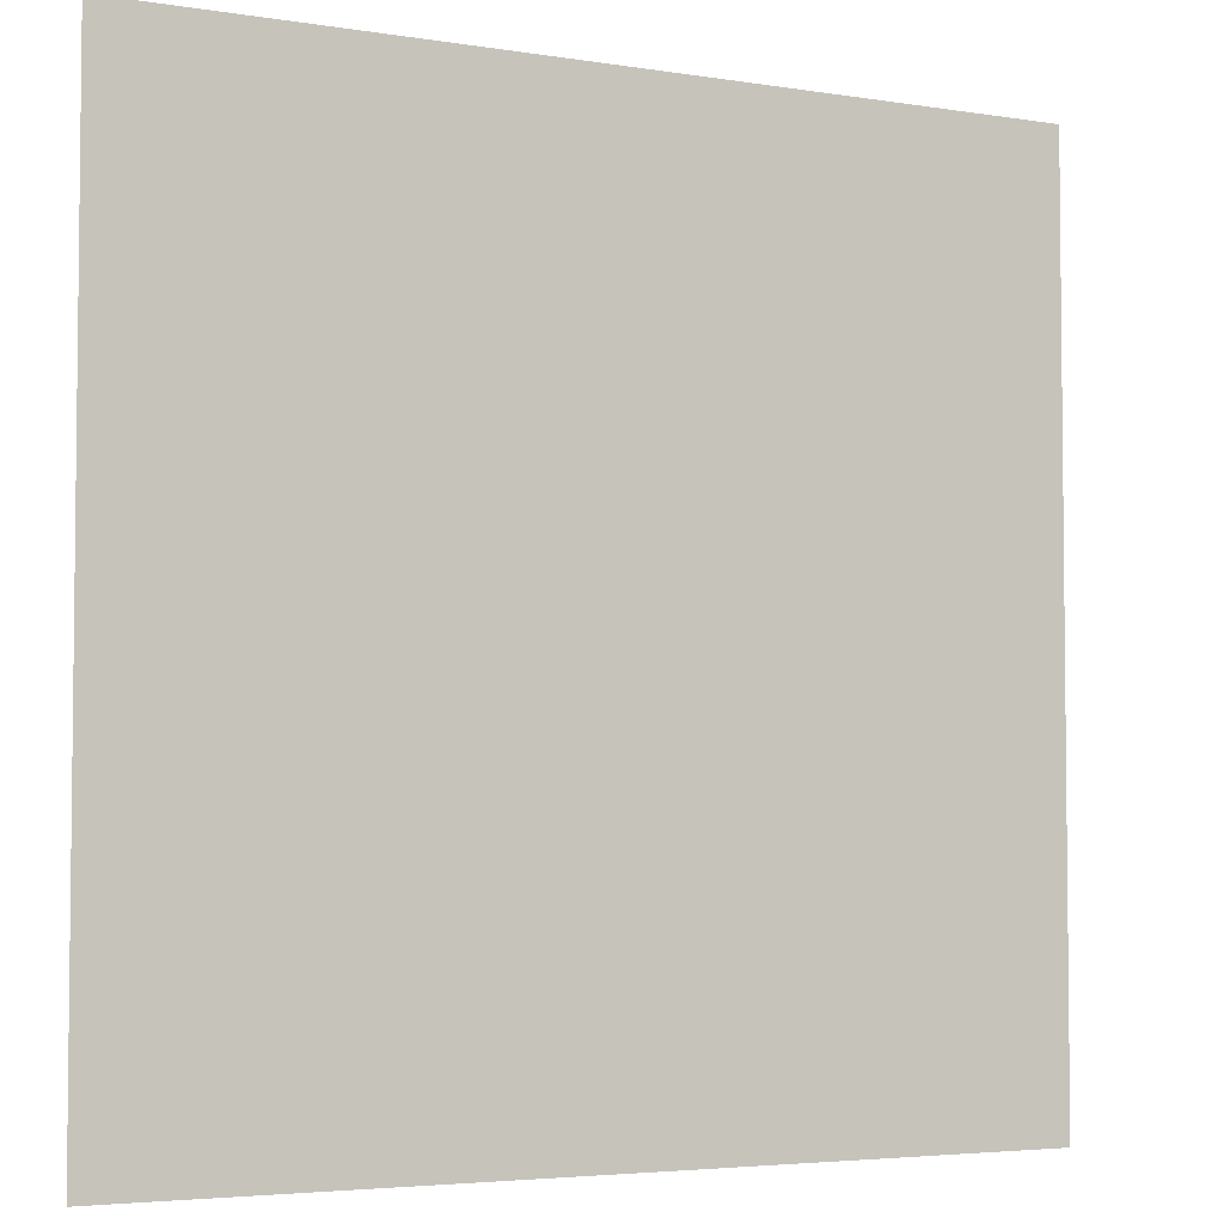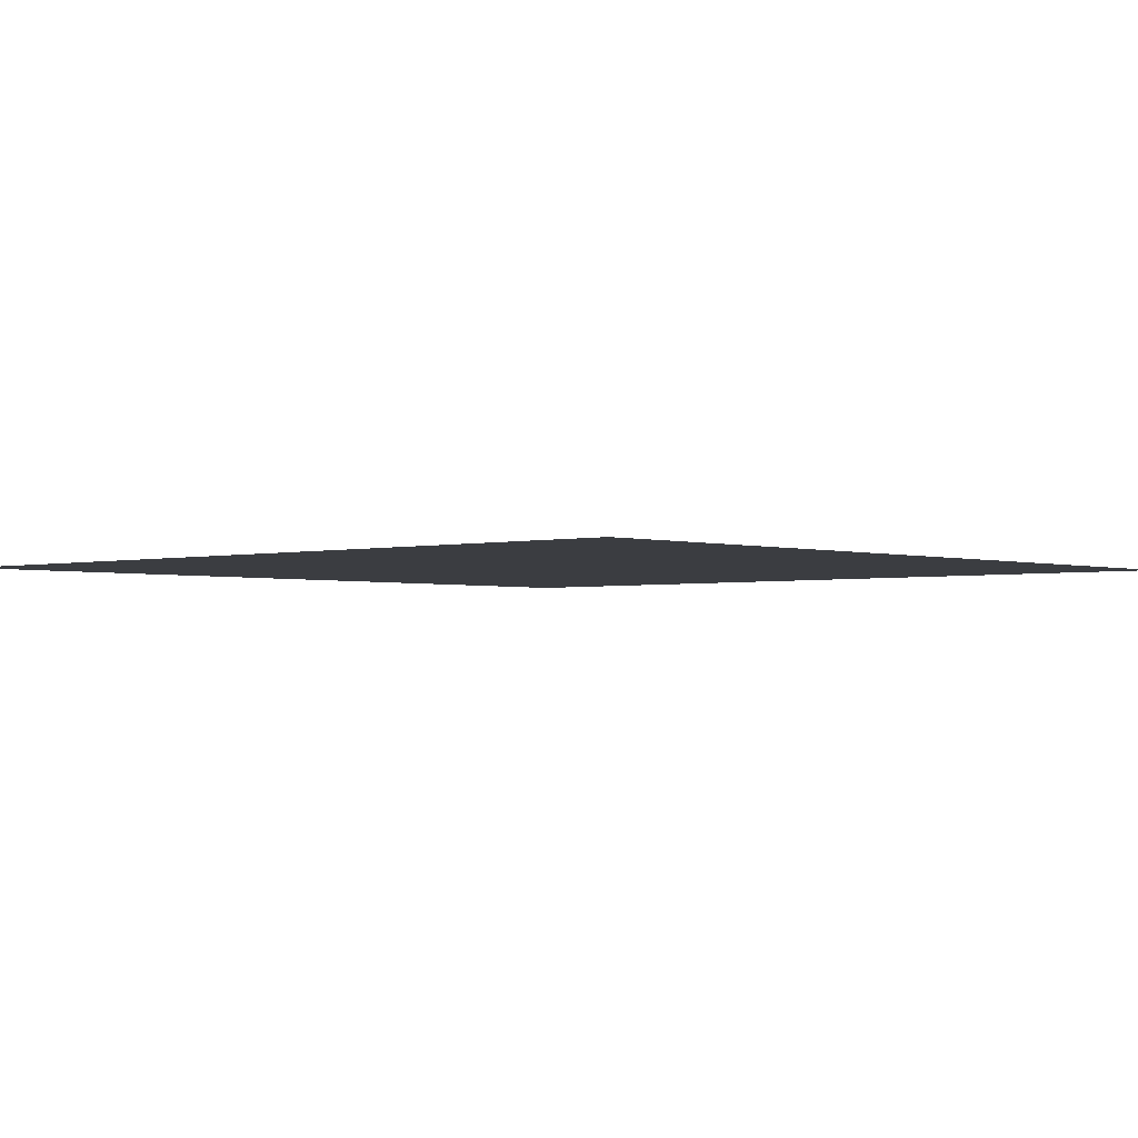
<metadata>
{"format":"obj","ext":"obj","renderer":"f3d","projection":"perspective","resolution":1024,"background":"white","views":[{"elev":-4.2,"azim":-28.0,"up":"+Y"},{"elev":-2.3,"azim":-137.8,"up":"+Z"}]}
</metadata>
<code>
v -4992 -1792 0
v -5056 -1792 0
v -5056 -1728 0
v -4992 -1728 0
v -5120 -1792 0
v -5120 -1728 0
v -5184 -1792 0
v -5184 -1728 0
v -5248 -1792 0
v -5248 -1728 0
v -5312 -1792 0
v -5312 -1728 0
v -5376 -1792 0
v -5376 -1728 0
v -5440 -1792 0
v -5440 -1728 0
v -5504 -1792 0
v -5504 -1728 0
v -5568 -1792 0
v -5568 -1728 0
v -5632 -1792 0
v -5632 -1728 0
v -5696 -1792 0
v -5696 -1728 0
v -5760 -1792 0
v -5760 -1728 0
v -5824 -1792 0
v -5824 -1728 0
v -5888 -1792 0
v -5888 -1728 0
v -5952 -1792 0
v -5952 -1728 0
v -6016 -1792 0
v -6016 -1728 0
v -6080 -1792 0
v -6080 -1728 0
v -6144 -1792 0
v -6144 -1728 0
v -4992 -1856 0
v -5056 -1856 0
v -5120 -1856 0
v -5184 -1856 0
v -5248 -1856 0
v -5312 -1856 0
v -5376 -1856 0
v -5440 -1856 0
v -5504 -1856 0
v -5568 -1856 0
v -5632 -1856 0
v -5696 -1856 0
v -5760 -1856 0
v -5824 -1856 0
v -5888 -1856 0
v -5952 -1856 0
v -6016 -1856 0
v -6080 -1856 0
v -6144 -1856 0
v -4992 -1920 0
v -5056 -1920 0
v -5120 -1920 0
v -5184 -1920 0
v -5248 -1920 0
v -5312 -1920 0
v -5376 -1920 0
v -5440 -1920 0
v -5504 -1920 0
v -5568 -1920 0
v -5632 -1920 0
v -5696 -1920 0
v -5760 -1920 0
v -5824 -1920 0
v -5888 -1920 0
v -5952 -1920 0
v -6016 -1920 0
v -6080 -1920 0
v -6144 -1920 0
v -4992 -1984 0
v -5056 -1984 0
v -5120 -1984 0
v -5184 -1984 0
v -5248 -1984 0
v -5312 -1984 0
v -5376 -1984 0
v -5440 -1984 0
v -5504 -1984 0
v -5568 -1984 0
v -5632 -1984 0
v -5696 -1984 0
v -5760 -1984 0
v -5824 -1984 0
v -5888 -1984 0
v -5952 -1984 0
v -6016 -1984 0
v -6080 -1984 0
v -6144 -1984 0
v -4992 -2048 0
v -5056 -2048 0
v -5120 -2048 0
v -5184 -2048 0
v -5248 -2048 0
v -5952 -2048 0
v -6016 -2048 0
v -6080 -2048 0
v -6144 -2048 0
v -4992 -2112 0
v -5056 -2112 0
v -5120 -2112 0
v -5184 -2112 0
v -5248 -2112 0
v -5952 -2112 0
v -6016 -2112 0
v -6080 -2112 0
v -6144 -2112 0
v -5120 -2176 0
v -5184 -2176 0
v -5248 -2176 0
v -5952 -2176 0
v -6016 -2176 0
v -6080 -2176 0
v -5376 -2240 0
v -5440 -2240 0
v -5440 -2176 0
v -5376 -2176 0
v -5504 -2240 0
v -5504 -2176 0
v -5568 -2240 0
v -5568 -2176 0
v -5632 -2240 0
v -5632 -2176 0
v -5696 -2240 0
v -5696 -2176 0
v -5760 -2240 0
v -5760 -2176 0
v -5824 -2240 0
v -5824 -2176 0
v -5376 -2304 0
v -5440 -2304 0
v -5504 -2304 0
v -5568 -2304 0
v -5632 -2304 0
v -5696 -2304 0
v -5760 -2304 0
v -5824 -2304 0
v -5376 -2368 0
v -5440 -2368 0
v -5504 -2368 0
v -5568 -2368 0
v -5632 -2368 0
v -5696 -2368 0
v -5760 -2368 0
v -5824 -2368 0
v -5376 -2432 0
v -5440 -2432 0
v -5504 -2432 0
v -5568 -2432 0
v -5632 -2432 0
v -5696 -2432 0
v -5760 -2432 0
v -5824 -2432 0
v -5120 -2496 0
v -5184 -2496 0
v -5184 -2432 0
v -5120 -2432 0
v -5248 -2496 0
v -5248 -2432 0
v -5952 -2496 0
v -6016 -2496 0
v -6016 -2432 0
v -5952 -2432 0
v -6080 -2496 0
v -6080 -2432 0
v -4992 -2560 0
v -5056 -2560 0
v -5056 -2496 0
v -4992 -2496 0
v -5120 -2560 0
v -5184 -2560 0
v -5248 -2560 0
v -5952 -2560 0
v -6016 -2560 0
v -6080 -2560 0
v -6144 -2560 0
v -6144 -2496 0
v -4992 -2624 0
v -5056 -2624 0
v -5120 -2624 0
v -5184 -2624 0
v -5248 -2624 0
v -5952 -2624 0
v -6016 -2624 0
v -6080 -2624 0
v -6144 -2624 0
v -4992 -2688 0
v -5056 -2688 0
v -5120 -2688 0
v -5184 -2688 0
v -5248 -2688 0
v -5312 -2688 0
v -5312 -2624 0
v -5376 -2688 0
v -5376 -2624 0
v -5440 -2688 0
v -5440 -2624 0
v -5504 -2688 0
v -5504 -2624 0
v -5568 -2688 0
v -5568 -2624 0
v -5632 -2688 0
v -5632 -2624 0
v -5696 -2688 0
v -5696 -2624 0
v -5760 -2688 0
v -5760 -2624 0
v -5824 -2688 0
v -5824 -2624 0
v -5888 -2688 0
v -5888 -2624 0
v -5952 -2688 0
v -6016 -2688 0
v -6080 -2688 0
v -6144 -2688 0
v -4992 -2752 0
v -5056 -2752 0
v -5120 -2752 0
v -5184 -2752 0
v -5248 -2752 0
v -5312 -2752 0
v -5376 -2752 0
v -5440 -2752 0
v -5504 -2752 0
v -5568 -2752 0
v -5632 -2752 0
v -5696 -2752 0
v -5760 -2752 0
v -5824 -2752 0
v -5888 -2752 0
v -5952 -2752 0
v -6016 -2752 0
v -6080 -2752 0
v -6144 -2752 0
v -4992 -2816 0
v -5056 -2816 0
v -5120 -2816 0
v -5184 -2816 0
v -5248 -2816 0
v -5312 -2816 0
v -5376 -2816 0
v -5440 -2816 0
v -5504 -2816 0
v -5568 -2816 0
v -5632 -2816 0
v -5696 -2816 0
v -5760 -2816 0
v -5824 -2816 0
v -5888 -2816 0
v -5952 -2816 0
v -6016 -2816 0
v -6080 -2816 0
v -6144 -2816 0
v -4992 -2880 0
v -5056 -2880 0
v -5120 -2880 0
v -5184 -2880 0
v -5248 -2880 0
v -5312 -2880 0
v -5376 -2880 0
v -5440 -2880 0
v -5504 -2880 0
v -5568 -2880 0
v -5632 -2880 0
v -5696 -2880 0
v -5760 -2880 0
v -5824 -2880 0
v -5888 -2880 0
v -5952 -2880 0
v -6016 -2880 0
v -6080 -2880 0
v -6144 -2880 0
v -5312 -2048 0
v -5376 -2048 0
v -5440 -2048 0
v -5504 -2048 0
v -5568 -2048 0
v -5632 -2048 0
v -5696 -2048 0
v -5760 -2048 0
v -5824 -2048 0
v -5888 -2048 0
v -5312 -2112 0
v -5376 -2112 0
v -5440 -2112 0
v -5504 -2112 0
v -5568 -2112 0
v -5632 -2112 0
v -5696 -2112 0
v -5760 -2112 0
v -5824 -2112 0
v -5888 -2112 0
v -4992 -2176 0
v -5056 -2176 0
v -5312 -2176 0
v -5888 -2176 0
v -6144 -2176 0
v -4992 -2240 0
v -5056 -2240 0
v -5120 -2240 0
v -5184 -2240 0
v -5248 -2240 0
v -5312 -2240 0
v -5888 -2240 0
v -5952 -2240 0
v -6016 -2240 0
v -6080 -2240 0
v -6144 -2240 0
v -4992 -2304 0
v -5056 -2304 0
v -5120 -2304 0
v -5184 -2304 0
v -5248 -2304 0
v -5312 -2304 0
v -5888 -2304 0
v -5952 -2304 0
v -6016 -2304 0
v -6080 -2304 0
v -6144 -2304 0
v -4992 -2368 0
v -5056 -2368 0
v -5120 -2368 0
v -5184 -2368 0
v -5248 -2368 0
v -5312 -2368 0
v -5888 -2368 0
v -5952 -2368 0
v -6016 -2368 0
v -6080 -2368 0
v -6144 -2368 0
v -4992 -2432 0
v -5056 -2432 0
v -5312 -2432 0
v -5888 -2432 0
v -6144 -2432 0
v -5312 -2496 0
v -5376 -2496 0
v -5440 -2496 0
v -5504 -2496 0
v -5568 -2496 0
v -5632 -2496 0
v -5696 -2496 0
v -5760 -2496 0
v -5824 -2496 0
v -5888 -2496 0
v -5312 -2560 0
v -5376 -2560 0
v -5440 -2560 0
v -5504 -2560 0
v -5568 -2560 0
v -5632 -2560 0
v -5696 -2560 0
v -5760 -2560 0
v -5824 -2560 0
v -5888 -2560 0
g mesh_[00]_[00]
f 1 2 3 4
f 2 5 6 3
f 5 7 8 6
f 7 9 10 8
f 9 11 12 10
f 11 13 14 12
f 13 15 16 14
f 15 17 18 16
f 17 19 20 18
f 19 21 22 20
f 21 23 24 22
f 23 25 26 24
f 25 27 28 26
f 27 29 30 28
f 29 31 32 30
f 31 33 34 32
f 33 35 36 34
f 35 37 38 36
f 39 40 2 1
f 40 41 5 2
f 41 42 7 5
f 42 43 9 7
f 43 44 11 9
f 44 45 13 11
f 45 46 15 13
f 46 47 17 15
f 47 48 19 17
f 48 49 21 19
f 49 50 23 21
f 50 51 25 23
f 51 52 27 25
f 52 53 29 27
f 53 54 31 29
f 54 55 33 31
f 55 56 35 33
f 56 57 37 35
f 58 59 40 39
f 59 60 41 40
f 60 61 42 41
f 61 62 43 42
f 62 63 44 43
f 63 64 45 44
f 64 65 46 45
f 65 66 47 46
f 66 67 48 47
f 67 68 49 48
f 68 69 50 49
f 69 70 51 50
f 70 71 52 51
f 71 72 53 52
f 72 73 54 53
f 73 74 55 54
f 74 75 56 55
f 75 76 57 56
f 77 78 59 58
f 78 79 60 59
f 79 80 61 60
f 80 81 62 61
f 81 82 63 62
f 82 83 64 63
f 83 84 65 64
f 84 85 66 65
f 85 86 67 66
f 86 87 68 67
f 87 88 69 68
f 88 89 70 69
f 89 90 71 70
f 90 91 72 71
f 91 92 73 72
f 92 93 74 73
f 93 94 75 74
f 94 95 76 75
f 96 97 78 77
f 97 98 79 78
f 98 99 80 79
f 99 100 81 80
f 101 102 93 92
f 102 103 94 93
f 103 104 95 94
f 105 106 97 96
f 106 107 98 97
f 107 108 99 98
f 108 109 100 99
f 110 111 102 101
f 111 112 103 102
f 112 113 104 103
f 114 115 108 107
f 115 116 109 108
f 117 118 111 110
f 118 119 112 111
f 120 121 122 123
f 121 124 125 122
f 124 126 127 125
f 126 128 129 127
f 128 130 131 129
f 130 132 133 131
f 132 134 135 133
f 136 137 121 120
f 137 138 124 121
f 138 139 126 124
f 139 140 128 126
f 140 141 130 128
f 141 142 132 130
f 142 143 134 132
f 144 145 137 136
f 145 146 138 137
f 146 147 139 138
f 147 148 140 139
f 148 149 141 140
f 149 150 142 141
f 150 151 143 142
f 152 153 145 144
f 153 154 146 145
f 154 155 147 146
f 155 156 148 147
f 156 157 149 148
f 157 158 150 149
f 158 159 151 150
f 160 161 162 163
f 161 164 165 162
f 166 167 168 169
f 167 170 171 168
f 172 173 174 175
f 173 176 160 174
f 176 177 161 160
f 177 178 164 161
f 179 180 167 166
f 180 181 170 167
f 181 182 183 170
f 184 185 173 172
f 185 186 176 173
f 186 187 177 176
f 187 188 178 177
f 189 190 180 179
f 190 191 181 180
f 191 192 182 181
f 193 194 185 184
f 194 195 186 185
f 195 196 187 186
f 196 197 188 187
f 197 198 199 188
f 198 200 201 199
f 200 202 203 201
f 202 204 205 203
f 204 206 207 205
f 206 208 209 207
f 208 210 211 209
f 210 212 213 211
f 212 214 215 213
f 214 216 217 215
f 216 218 189 217
f 218 219 190 189
f 219 220 191 190
f 220 221 192 191
f 222 223 194 193
f 223 224 195 194
f 224 225 196 195
f 225 226 197 196
f 226 227 198 197
f 227 228 200 198
f 228 229 202 200
f 229 230 204 202
f 230 231 206 204
f 231 232 208 206
f 232 233 210 208
f 233 234 212 210
f 234 235 214 212
f 235 236 216 214
f 236 237 218 216
f 237 238 219 218
f 238 239 220 219
f 239 240 221 220
f 241 242 223 222
f 242 243 224 223
f 243 244 225 224
f 244 245 226 225
f 245 246 227 226
f 246 247 228 227
f 247 248 229 228
f 248 249 230 229
f 249 250 231 230
f 250 251 232 231
f 251 252 233 232
f 252 253 234 233
f 253 254 235 234
f 254 255 236 235
f 255 256 237 236
f 256 257 238 237
f 257 258 239 238
f 258 259 240 239
f 260 261 242 241
f 261 262 243 242
f 262 263 244 243
f 263 264 245 244
f 264 265 246 245
f 265 266 247 246
f 266 267 248 247
f 267 268 249 248
f 268 269 250 249
f 269 270 251 250
f 270 271 252 251
f 271 272 253 252
f 272 273 254 253
f 273 274 255 254
f 274 275 256 255
f 275 276 257 256
f 276 277 258 257
f 277 278 259 258
g mesh_[01]_[00]
f 1 2 3 4
f 2 5 6 3
f 5 7 8 6
f 7 9 10 8
f 9 11 12 10
f 11 13 14 12
f 13 15 16 14
f 15 17 18 16
f 17 19 20 18
f 19 21 22 20
f 21 23 24 22
f 23 25 26 24
f 25 27 28 26
f 27 29 30 28
f 29 31 32 30
f 31 33 34 32
f 33 35 36 34
f 35 37 38 36
f 39 40 2 1
f 40 41 5 2
f 41 42 7 5
f 42 43 9 7
f 43 44 11 9
f 44 45 13 11
f 45 46 15 13
f 46 47 17 15
f 47 48 19 17
f 48 49 21 19
f 49 50 23 21
f 50 51 25 23
f 51 52 27 25
f 52 53 29 27
f 53 54 31 29
f 54 55 33 31
f 55 56 35 33
f 56 57 37 35
f 58 59 40 39
f 59 60 41 40
f 60 61 42 41
f 61 62 43 42
f 62 63 44 43
f 63 64 45 44
f 64 65 46 45
f 65 66 47 46
f 66 67 48 47
f 67 68 49 48
f 68 69 50 49
f 69 70 51 50
f 70 71 52 51
f 71 72 53 52
f 72 73 54 53
f 73 74 55 54
f 74 75 56 55
f 75 76 57 56
f 77 78 59 58
f 78 79 60 59
f 79 80 61 60
f 80 81 62 61
f 81 82 63 62
f 82 83 64 63
f 83 84 65 64
f 84 85 66 65
f 85 86 67 66
f 86 87 68 67
f 87 88 69 68
f 88 89 70 69
f 89 90 71 70
f 90 91 72 71
f 91 92 73 72
f 92 93 74 73
f 93 94 75 74
f 94 95 76 75
f 96 97 78 77
f 97 98 79 78
f 98 99 80 79
f 99 100 81 80
f 100 279 82 81
f 279 280 83 82
f 280 281 84 83
f 281 282 85 84
f 282 283 86 85
f 283 284 87 86
f 284 285 88 87
f 285 286 89 88
f 286 287 90 89
f 287 288 91 90
f 288 101 92 91
f 101 102 93 92
f 102 103 94 93
f 103 104 95 94
f 105 106 97 96
f 106 107 98 97
f 107 108 99 98
f 108 109 100 99
f 109 289 279 100
f 289 290 280 279
f 290 291 281 280
f 291 292 282 281
f 292 293 283 282
f 293 294 284 283
f 294 295 285 284
f 295 296 286 285
f 296 297 287 286
f 297 298 288 287
f 298 110 101 288
f 110 111 102 101
f 111 112 103 102
f 112 113 104 103
f 299 300 106 105
f 300 114 107 106
f 114 115 108 107
f 115 116 109 108
f 116 301 289 109
f 301 123 290 289
f 123 122 291 290
f 122 125 292 291
f 125 127 293 292
f 127 129 294 293
f 129 131 295 294
f 131 133 296 295
f 133 135 297 296
f 135 302 298 297
f 302 117 110 298
f 117 118 111 110
f 118 119 112 111
f 119 303 113 112
f 304 305 300 299
f 305 306 114 300
f 306 307 115 114
f 307 308 116 115
f 308 309 301 116
f 309 120 123 301
f 120 121 122 123
f 121 124 125 122
f 124 126 127 125
f 126 128 129 127
f 128 130 131 129
f 130 132 133 131
f 132 134 135 133
f 134 310 302 135
f 310 311 117 302
f 311 312 118 117
f 312 313 119 118
f 313 314 303 119
f 315 316 305 304
f 316 317 306 305
f 317 318 307 306
f 318 319 308 307
f 319 320 309 308
f 320 136 120 309
f 136 137 121 120
f 137 138 124 121
f 138 139 126 124
f 139 140 128 126
f 140 141 130 128
f 141 142 132 130
f 142 143 134 132
f 143 321 310 134
f 321 322 311 310
f 322 323 312 311
f 323 324 313 312
f 324 325 314 313
f 326 327 316 315
f 327 328 317 316
f 328 329 318 317
f 329 330 319 318
f 330 331 320 319
f 331 144 136 320
f 144 145 137 136
f 145 146 138 137
f 146 147 139 138
f 147 148 140 139
f 148 149 141 140
f 149 150 142 141
f 150 151 143 142
f 151 332 321 143
f 332 333 322 321
f 333 334 323 322
f 334 335 324 323
f 335 336 325 324
f 337 338 327 326
f 338 163 328 327
f 163 162 329 328
f 162 165 330 329
f 165 339 331 330
f 339 152 144 331
f 152 153 145 144
f 153 154 146 145
f 154 155 147 146
f 155 156 148 147
f 156 157 149 148
f 157 158 150 149
f 158 159 151 150
f 159 340 332 151
f 340 169 333 332
f 169 168 334 333
f 168 171 335 334
f 171 341 336 335
f 175 174 338 337
f 174 160 163 338
f 160 161 162 163
f 161 164 165 162
f 164 342 339 165
f 342 343 152 339
f 343 344 153 152
f 344 345 154 153
f 345 346 155 154
f 346 347 156 155
f 347 348 157 156
f 348 349 158 157
f 349 350 159 158
f 350 351 340 159
f 351 166 169 340
f 166 167 168 169
f 167 170 171 168
f 170 183 341 171
f 172 173 174 175
f 173 176 160 174
f 176 177 161 160
f 177 178 164 161
f 178 352 342 164
f 352 353 343 342
f 353 354 344 343
f 354 355 345 344
f 355 356 346 345
f 356 357 347 346
f 357 358 348 347
f 358 359 349 348
f 359 360 350 349
f 360 361 351 350
f 361 179 166 351
f 179 180 167 166
f 180 181 170 167
f 181 182 183 170
f 184 185 173 172
f 185 186 176 173
f 186 187 177 176
f 187 188 178 177
f 188 199 352 178
f 199 201 353 352
f 201 203 354 353
f 203 205 355 354
f 205 207 356 355
f 207 209 357 356
f 209 211 358 357
f 211 213 359 358
f 213 215 360 359
f 215 217 361 360
f 217 189 179 361
f 189 190 180 179
f 190 191 181 180
f 191 192 182 181
f 193 194 185 184
f 194 195 186 185
f 195 196 187 186
f 196 197 188 187
f 197 198 199 188
f 198 200 201 199
f 200 202 203 201
f 202 204 205 203
f 204 206 207 205
f 206 208 209 207
f 208 210 211 209
f 210 212 213 211
f 212 214 215 213
f 214 216 217 215
f 216 218 189 217
f 218 219 190 189
f 219 220 191 190
f 220 221 192 191
f 222 223 194 193
f 223 224 195 194
f 224 225 196 195
f 225 226 197 196
f 226 227 198 197
f 227 228 200 198
f 228 229 202 200
f 229 230 204 202
f 230 231 206 204
f 231 232 208 206
f 232 233 210 208
f 233 234 212 210
f 234 235 214 212
f 235 236 216 214
f 236 237 218 216
f 237 238 219 218
f 238 239 220 219
f 239 240 221 220
f 241 242 223 222
f 242 243 224 223
f 243 244 225 224
f 244 245 226 225
f 245 246 227 226
f 246 247 228 227
f 247 248 229 228
f 248 249 230 229
f 249 250 231 230
f 250 251 232 231
f 251 252 233 232
f 252 253 234 233
f 253 254 235 234
f 254 255 236 235
f 255 256 237 236
f 256 257 238 237
f 257 258 239 238
f 258 259 240 239
f 260 261 242 241
f 261 262 243 242
f 262 263 244 243
f 263 264 245 244
f 264 265 246 245
f 265 266 247 246
f 266 267 248 247
f 267 268 249 248
f 268 269 250 249
f 269 270 251 250
f 270 271 252 251
f 271 272 253 252
f 272 273 254 253
f 273 274 255 254
f 274 275 256 255
f 275 276 257 256
f 276 277 258 257
f 277 278 259 258
g mesh_[02]_[00]
f 1 2 3 4
f 2 5 6 3
f 5 7 8 6
f 7 9 10 8
f 9 11 12 10
f 11 13 14 12
f 13 15 16 14
f 15 17 18 16
f 17 19 20 18
f 19 21 22 20
f 21 23 24 22
f 23 25 26 24
f 25 27 28 26
f 27 29 30 28
f 29 31 32 30
f 31 33 34 32
f 33 35 36 34
f 35 37 38 36
f 39 40 2 1
f 40 41 5 2
f 41 42 7 5
f 42 43 9 7
f 43 44 11 9
f 44 45 13 11
f 45 46 15 13
f 46 47 17 15
f 47 48 19 17
f 48 49 21 19
f 49 50 23 21
f 50 51 25 23
f 51 52 27 25
f 52 53 29 27
f 53 54 31 29
f 54 55 33 31
f 55 56 35 33
f 56 57 37 35
f 58 59 40 39
f 59 60 41 40
f 60 61 42 41
f 61 62 43 42
f 62 63 44 43
f 63 64 45 44
f 64 65 46 45
f 65 66 47 46
f 66 67 48 47
f 67 68 49 48
f 68 69 50 49
f 69 70 51 50
f 70 71 52 51
f 71 72 53 52
f 72 73 54 53
f 73 74 55 54
f 74 75 56 55
f 75 76 57 56
f 77 78 59 58
f 78 79 60 59
f 79 80 61 60
f 80 81 62 61
f 81 82 63 62
f 82 83 64 63
f 83 84 65 64
f 84 85 66 65
f 85 86 67 66
f 86 87 68 67
f 87 88 69 68
f 88 89 70 69
f 89 90 71 70
f 90 91 72 71
f 91 92 73 72
f 92 93 74 73
f 93 94 75 74
f 94 95 76 75
f 96 97 78 77
f 97 98 79 78
f 98 99 80 79
f 99 100 81 80
f 101 102 93 92
f 102 103 94 93
f 103 104 95 94
f 105 106 97 96
f 106 107 98 97
f 107 108 99 98
f 108 109 100 99
f 110 111 102 101
f 111 112 103 102
f 112 113 104 103
f 114 115 108 107
f 115 116 109 108
f 117 118 111 110
f 118 119 112 111
f 120 121 122 123
f 121 124 125 122
f 124 126 127 125
f 126 128 129 127
f 128 130 131 129
f 130 132 133 131
f 132 134 135 133
f 136 137 121 120
f 137 138 124 121
f 138 139 126 124
f 139 140 128 126
f 140 141 130 128
f 141 142 132 130
f 142 143 134 132
f 144 145 137 136
f 145 146 138 137
f 146 147 139 138
f 147 148 140 139
f 148 149 141 140
f 149 150 142 141
f 150 151 143 142
f 152 153 145 144
f 153 154 146 145
f 154 155 147 146
f 155 156 148 147
f 156 157 149 148
f 157 158 150 149
f 158 159 151 150
f 160 161 162 163
f 161 164 165 162
f 166 167 168 169
f 167 170 171 168
f 172 173 174 175
f 173 176 160 174
f 176 177 161 160
f 177 178 164 161
f 179 180 167 166
f 180 181 170 167
f 181 182 183 170
f 184 185 173 172
f 185 186 176 173
f 186 187 177 176
f 187 188 178 177
f 189 190 180 179
f 190 191 181 180
f 191 192 182 181
f 193 194 185 184
f 194 195 186 185
f 195 196 187 186
f 196 197 188 187
f 197 198 199 188
f 198 200 201 199
f 200 202 203 201
f 202 204 205 203
f 204 206 207 205
f 206 208 209 207
f 208 210 211 209
f 210 212 213 211
f 212 214 215 213
f 214 216 217 215
f 216 218 189 217
f 218 219 190 189
f 219 220 191 190
f 220 221 192 191
f 222 223 194 193
f 223 224 195 194
f 224 225 196 195
f 225 226 197 196
f 226 227 198 197
f 227 228 200 198
f 228 229 202 200
f 229 230 204 202
f 230 231 206 204
f 231 232 208 206
f 232 233 210 208
f 233 234 212 210
f 234 235 214 212
f 235 236 216 214
f 236 237 218 216
f 237 238 219 218
f 238 239 220 219
f 239 240 221 220
f 241 242 223 222
f 242 243 224 223
f 243 244 225 224
f 244 245 226 225
f 245 246 227 226
f 246 247 228 227
f 247 248 229 228
f 248 249 230 229
f 249 250 231 230
f 250 251 232 231
f 251 252 233 232
f 252 253 234 233
f 253 254 235 234
f 254 255 236 235
f 255 256 237 236
f 256 257 238 237
f 257 258 239 238
f 258 259 240 239
f 260 261 242 241
f 261 262 243 242
f 262 263 244 243
f 263 264 245 244
f 264 265 246 245
f 265 266 247 246
f 266 267 248 247
f 267 268 249 248
f 268 269 250 249
f 269 270 251 250
f 270 271 252 251
f 271 272 253 252
f 272 273 254 253
f 273 274 255 254
f 274 275 256 255
f 275 276 257 256
f 276 277 258 257
f 277 278 259 258

</code>
